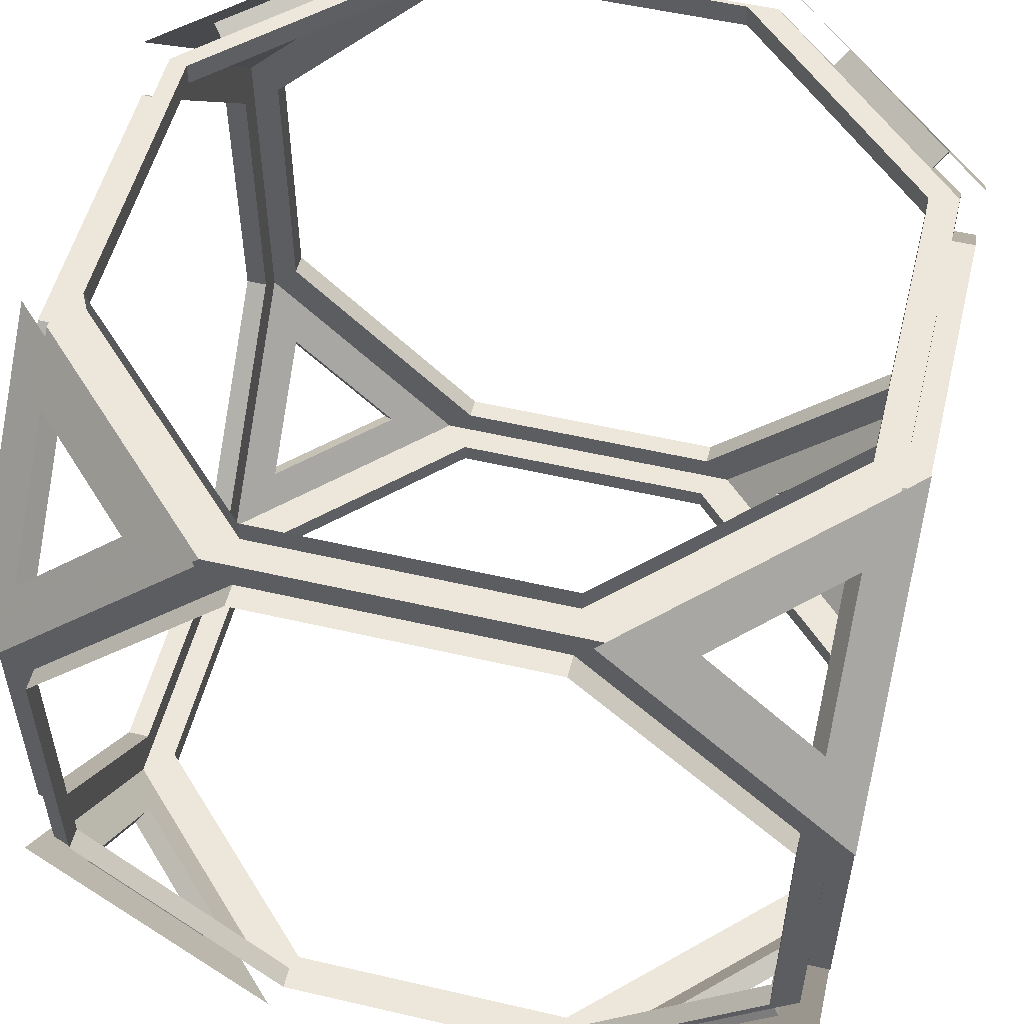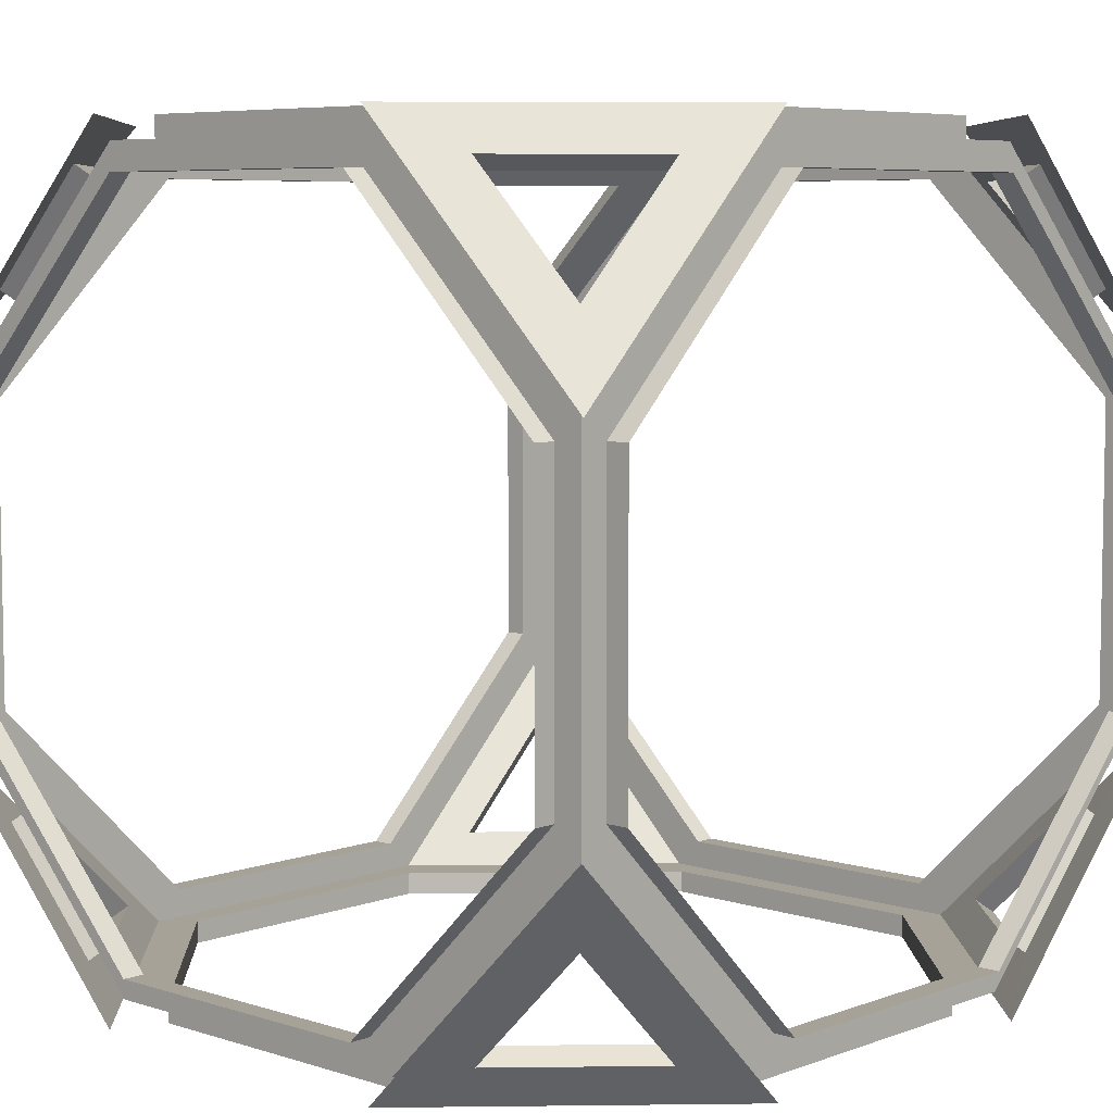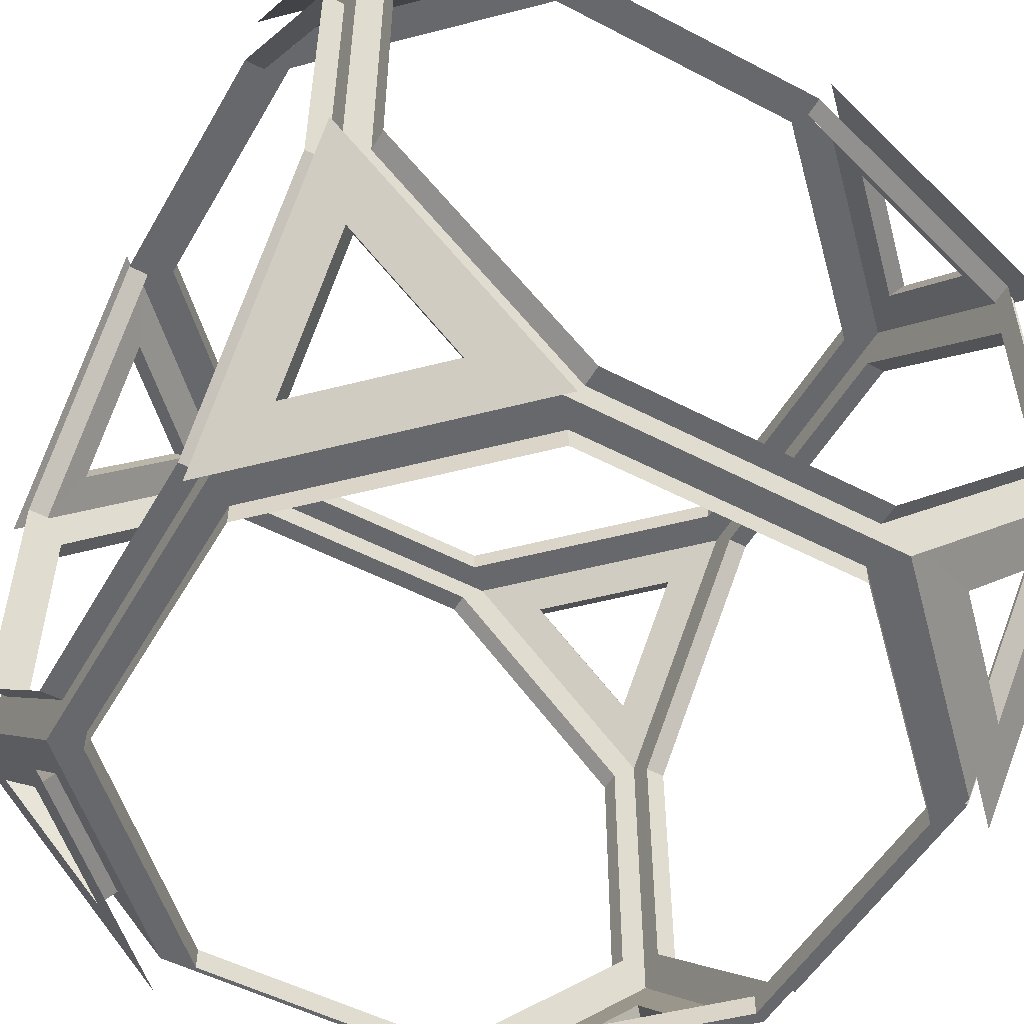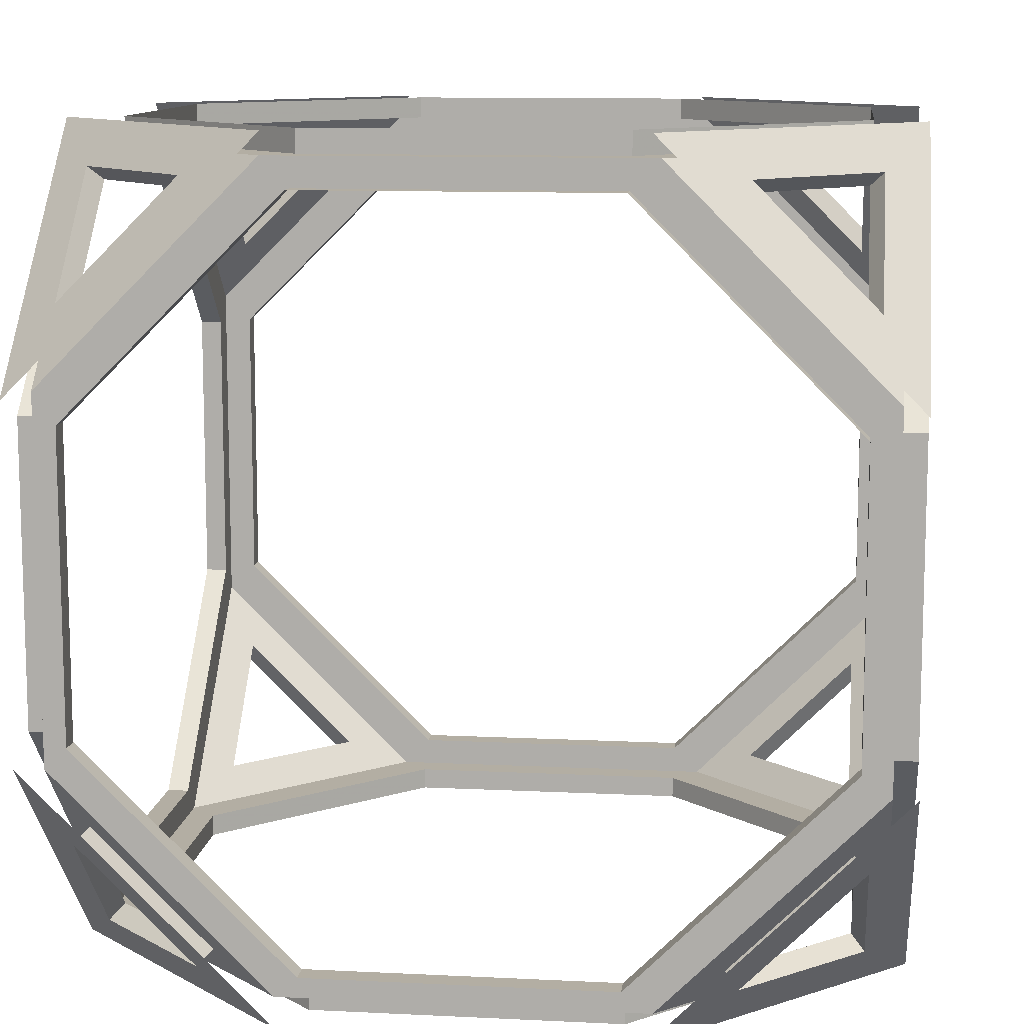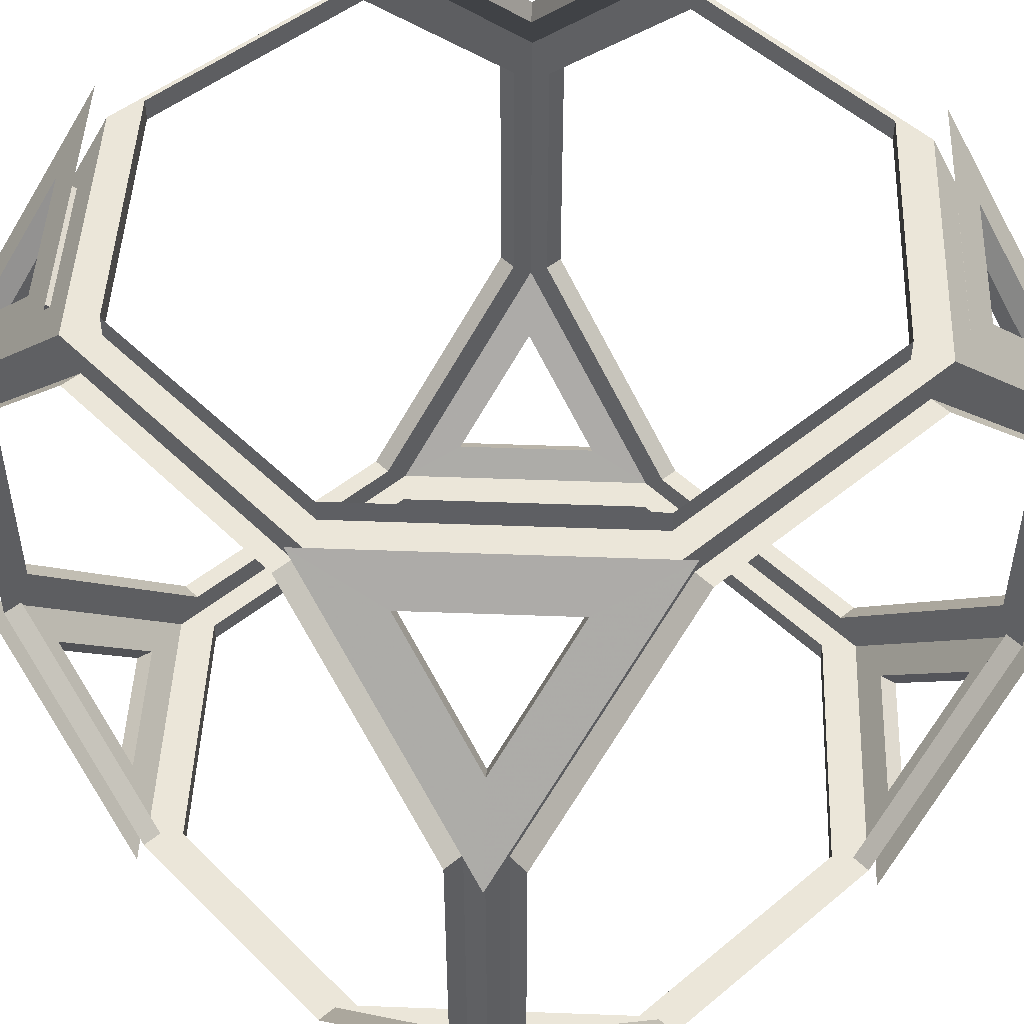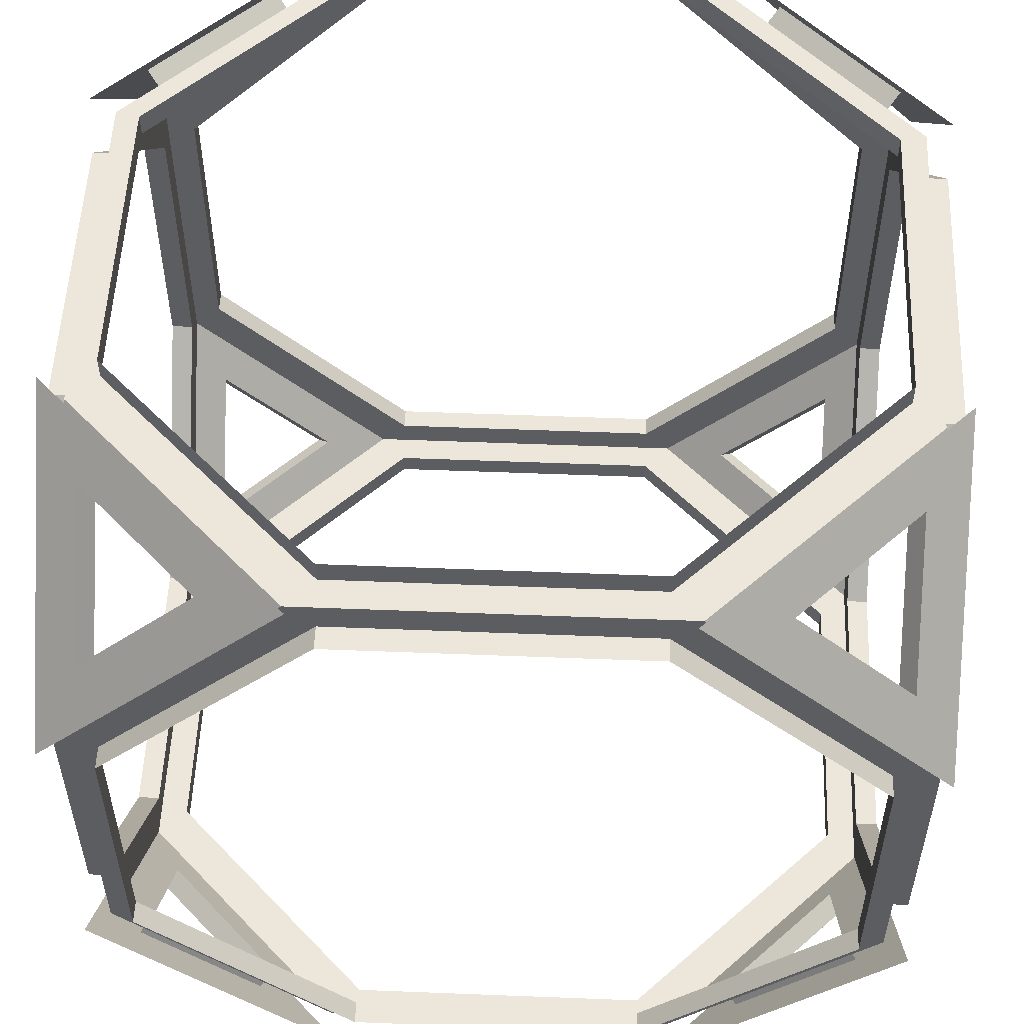
<metadata>
{"format":"obj","ext":"obj","renderer":"f3d","projection":"perspective","resolution":1024,"background":"white","views":[{"elev":53.7,"azim":-76.1,"up":"+Z"},{"elev":6.5,"azim":-47.0,"up":"+Y"},{"elev":-52.3,"azim":150.6,"up":"+Z"},{"elev":11.0,"azim":6.9,"up":"+Y"},{"elev":48.4,"azim":137.4,"up":"+Z"},{"elev":53.9,"azim":2.4,"up":"+Z"}]}
</metadata>
<code>
g object_1
v -1 -1 -0.4142
v -1 -1 0.4142
v -1 -0.8757 -0.3627
v -1 -0.8757 0.3627
v -1 -0.4142 -1
v -1 -0.4142 1
v -1 -0.3627 -0.8757
v -1 -0.3627 0.8757
v -1 0.3627 -0.8757
v -1 0.3627 0.8757
v -1 0.4142 -1
v -1 0.4142 1
v -1 0.8757 -0.3627
v -1 0.8757 0.3627
v -1 1 -0.4142
v -1 1 0.4142
v -0.9448 -0.9448 -0.429
v -0.9448 -0.9448 0.429
v -0.9448 -0.8757 -0.3627
v -0.9448 -0.8757 0.3627
v -0.9448 -0.429 -0.9448
v -0.9448 -0.429 0.9448
v -0.9448 -0.3627 -0.8757
v -0.9448 -0.3627 0.8757
v -0.9448 0.3627 -0.8757
v -0.9448 0.3627 0.8757
v -0.9448 0.429 -0.9448
v -0.9448 0.429 0.9448
v -0.9448 0.8757 -0.3627
v -0.9448 0.8757 0.3627
v -0.9448 0.9448 -0.429
v -0.9448 0.9448 0.429
v -0.8985 -0.8985 -0.6171
v -0.8985 -0.8985 0.6171
v -0.8985 -0.6171 -0.8985
v -0.8985 -0.6171 0.8985
v -0.8985 0.6171 -0.8985
v -0.8985 0.6171 0.8985
v -0.8985 0.8985 -0.6171
v -0.8985 0.8985 0.6171
v -0.8757 -1 -0.3627
v -0.8757 -1 0.3627
v -0.8757 -0.9448 -0.3627
v -0.8757 -0.9448 0.3627
v -0.8757 -0.3627 -1
v -0.8757 -0.3627 -0.9448
v -0.8757 -0.3627 0.9448
v -0.8757 -0.3627 1
v -0.8757 0.3627 -1
v -0.8757 0.3627 -0.9448
v -0.8757 0.3627 0.9448
v -0.8757 0.3627 1
v -0.8757 0.9448 -0.3627
v -0.8757 0.9448 0.3627
v -0.8757 1 -0.3627
v -0.8757 1 0.3627
v -0.8667 -0.8667 -0.5853
v -0.8667 -0.8667 0.5853
v -0.8667 -0.5853 -0.8667
v -0.8667 -0.5853 0.8667
v -0.8667 0.5853 -0.8667
v -0.8667 0.5853 0.8667
v -0.8667 0.8667 -0.5853
v -0.8667 0.8667 0.5853
v -0.6171 -0.8985 -0.8985
v -0.6171 -0.8985 0.8985
v -0.6171 0.8985 -0.8985
v -0.6171 0.8985 0.8985
v -0.5853 -0.8667 -0.8667
v -0.5853 -0.8667 0.8667
v -0.5853 0.8667 -0.8667
v -0.5853 0.8667 0.8667
v -0.429 -0.9448 -0.9448
v -0.429 -0.9448 0.9448
v -0.429 0.9448 -0.9448
v -0.429 0.9448 0.9448
v -0.4142 -1 -1
v -0.4142 -1 1
v -0.4142 1 -1
v -0.4142 1 1
v -0.3627 -1 -0.8757
v -0.3627 -1 0.8757
v -0.3627 -0.9448 -0.8757
v -0.3627 -0.9448 0.8757
v -0.3627 -0.8757 -1
v -0.3627 -0.8757 -0.9448
v -0.3627 -0.8757 0.9448
v -0.3627 -0.8757 1
v -0.3627 0.8757 -1
v -0.3627 0.8757 -0.9448
v -0.3627 0.8757 0.9448
v -0.3627 0.8757 1
v -0.3627 0.9448 -0.8757
v -0.3627 0.9448 0.8757
v -0.3627 1 -0.8757
v -0.3627 1 0.8757
v 0.3627 -1 -0.8757
v 0.3627 -1 0.8757
v 0.3627 -0.9448 -0.8757
v 0.3627 -0.9448 0.8757
v 0.3627 -0.8757 -1
v 0.3627 -0.8757 -0.9448
v 0.3627 -0.8757 0.9448
v 0.3627 -0.8757 1
v 0.3627 0.8757 -1
v 0.3627 0.8757 -0.9448
v 0.3627 0.8757 0.9448
v 0.3627 0.8757 1
v 0.3627 0.9448 -0.8757
v 0.3627 0.9448 0.8757
v 0.3627 1 -0.8757
v 0.3627 1 0.8757
v 0.4142 -1 -1
v 0.4142 -1 1
v 0.4142 1 -1
v 0.4142 1 1
v 0.429 -0.9448 -0.9448
v 0.429 -0.9448 0.9448
v 0.429 0.9448 -0.9448
v 0.429 0.9448 0.9448
v 0.5853 -0.8667 -0.8667
v 0.5853 -0.8667 0.8667
v 0.5853 0.8667 -0.8667
v 0.5853 0.8667 0.8667
v 0.6171 -0.8985 -0.8985
v 0.6171 -0.8985 0.8985
v 0.6171 0.8985 -0.8985
v 0.6171 0.8985 0.8985
v 0.8667 -0.8667 -0.5853
v 0.8667 -0.8667 0.5853
v 0.8667 -0.5853 -0.8667
v 0.8667 -0.5853 0.8667
v 0.8667 0.5853 -0.8667
v 0.8667 0.5853 0.8667
v 0.8667 0.8667 -0.5853
v 0.8667 0.8667 0.5853
v 0.8757 -1 -0.3627
v 0.8757 -1 0.3627
v 0.8757 -0.9448 -0.3627
v 0.8757 -0.9448 0.3627
v 0.8757 -0.3627 -1
v 0.8757 -0.3627 -0.9448
v 0.8757 -0.3627 0.9448
v 0.8757 -0.3627 1
v 0.8757 0.3627 -1
v 0.8757 0.3627 -0.9448
v 0.8757 0.3627 0.9448
v 0.8757 0.3627 1
v 0.8757 0.9448 -0.3627
v 0.8757 0.9448 0.3627
v 0.8757 1 -0.3627
v 0.8757 1 0.3627
v 0.8985 -0.8985 -0.6171
v 0.8985 -0.8985 0.6171
v 0.8985 -0.6171 -0.8985
v 0.8985 -0.6171 0.8985
v 0.8985 0.6171 -0.8985
v 0.8985 0.6171 0.8985
v 0.8985 0.8985 -0.6171
v 0.8985 0.8985 0.6171
v 0.9448 -0.9448 -0.429
v 0.9448 -0.9448 0.429
v 0.9448 -0.8757 -0.3627
v 0.9448 -0.8757 0.3627
v 0.9448 -0.429 -0.9448
v 0.9448 -0.429 0.9448
v 0.9448 -0.3627 -0.8757
v 0.9448 -0.3627 0.8757
v 0.9448 0.3627 -0.8757
v 0.9448 0.3627 0.8757
v 0.9448 0.429 -0.9448
v 0.9448 0.429 0.9448
v 0.9448 0.8757 -0.3627
v 0.9448 0.8757 0.3627
v 0.9448 0.9448 -0.429
v 0.9448 0.9448 0.429
v 1 -1 -0.4142
v 1 -1 0.4142
v 1 -0.8757 -0.3627
v 1 -0.8757 0.3627
v 1 -0.4142 -1
v 1 -0.4142 1
v 1 -0.3627 -0.8757
v 1 -0.3627 0.8757
v 1 0.3627 -0.8757
v 1 0.3627 0.8757
v 1 0.4142 -1
v 1 0.4142 1
v 1 0.8757 -0.3627
v 1 0.8757 0.3627
v 1 1 -0.4142
v 1 1 0.4142
f 106 146 145 105
f 119 171 146 106
f 146 142 141 145
f 171 165 142 146
f 142 102 101 141
f 165 117 102 142
f 102 86 85 101
f 117 73 86 102
f 86 46 45 85
f 73 21 46 86
f 46 50 49 45
f 21 27 50 46
f 50 90 89 49
f 27 75 90 50
f 90 106 105 89
f 75 119 106 90
f 91 51 52 92
f 76 28 51 91
f 51 47 48 52
f 28 22 47 51
f 47 87 88 48
f 22 74 87 47
f 87 103 104 88
f 74 118 103 87
f 103 143 144 104
f 118 166 143 103
f 143 147 148 144
f 166 172 147 143
f 147 107 108 148
f 172 120 107 147
f 107 91 92 108
f 120 76 91 107
f 84 44 42 82
f 74 18 44 84
f 44 43 41 42
f 18 17 43 44
f 43 83 81 41
f 17 73 83 43
f 83 99 97 81
f 73 117 99 83
f 99 139 137 97
f 117 161 139 99
f 139 140 138 137
f 161 162 140 139
f 140 100 98 138
f 162 118 100 140
f 100 84 82 98
f 118 74 84 100
f 110 150 152 112
f 120 176 150 110
f 150 149 151 152
f 176 175 149 150
f 149 109 111 151
f 175 119 109 149
f 109 93 95 111
f 119 75 93 109
f 93 53 55 95
f 75 31 53 93
f 53 54 56 55
f 31 32 54 53
f 54 94 96 56
f 32 76 94 54
f 94 110 112 96
f 76 120 110 94
f 168 164 180 184
f 166 162 164 168
f 164 163 179 180
f 162 161 163 164
f 163 167 183 179
f 161 165 167 163
f 167 169 185 183
f 165 171 169 167
f 169 173 189 185
f 171 175 173 169
f 173 174 190 189
f 175 176 174 173
f 174 170 186 190
f 176 172 170 174
f 170 168 184 186
f 172 166 168 170
f 26 30 14 10
f 28 32 30 26
f 30 29 13 14
f 32 31 29 30
f 29 25 9 13
f 31 27 25 29
f 25 23 7 9
f 27 21 23 25
f 23 19 3 7
f 21 17 19 23
f 19 20 4 3
f 17 18 20 19
f 20 24 8 4
f 18 22 24 20
f 24 26 10 8
f 22 28 26 24
f 178 114 126 154
f 130 132 156 154
f 162 166 132 130
f 182 178 154 156
f 132 122 126 156
f 166 118 122 132
f 114 182 156 126
f 122 130 154 126
f 118 162 130 122
f 116 192 160 128
f 124 134 158 128
f 120 172 134 124
f 188 116 128 158
f 134 136 160 158
f 172 176 136 134
f 192 188 158 160
f 136 124 128 160
f 176 120 124 136
f 78 2 34 66
f 70 60 36 66
f 74 22 60 70
f 6 78 66 36
f 60 58 34 36
f 22 18 58 60
f 2 6 36 34
f 58 70 66 34
f 18 74 70 58
f 16 80 68 40
f 64 62 38 40
f 32 28 62 64
f 12 16 40 38
f 62 72 68 38
f 28 76 72 62
f 80 12 38 68
f 72 64 40 68
f 76 32 64 72
f 113 177 153 125
f 121 131 155 125
f 117 165 131 121
f 181 113 125 155
f 131 129 153 155
f 165 161 129 131
f 177 181 155 153
f 129 121 125 153
f 161 117 121 129
f 191 115 127 159
f 135 133 157 159
f 175 171 133 135
f 187 191 159 157
f 133 123 127 157
f 171 119 123 133
f 115 187 157 127
f 123 135 159 127
f 119 175 135 123
f 1 77 65 33
f 57 59 35 33
f 17 21 59 57
f 5 1 33 35
f 59 69 65 35
f 21 73 69 59
f 77 5 35 65
f 69 57 33 65
f 73 17 57 69
f 79 15 39 67
f 71 61 37 67
f 75 27 61 71
f 11 79 67 37
f 61 63 39 37
f 27 31 63 61
f 15 11 37 39
f 63 71 67 39
f 31 75 71 63

</code>
